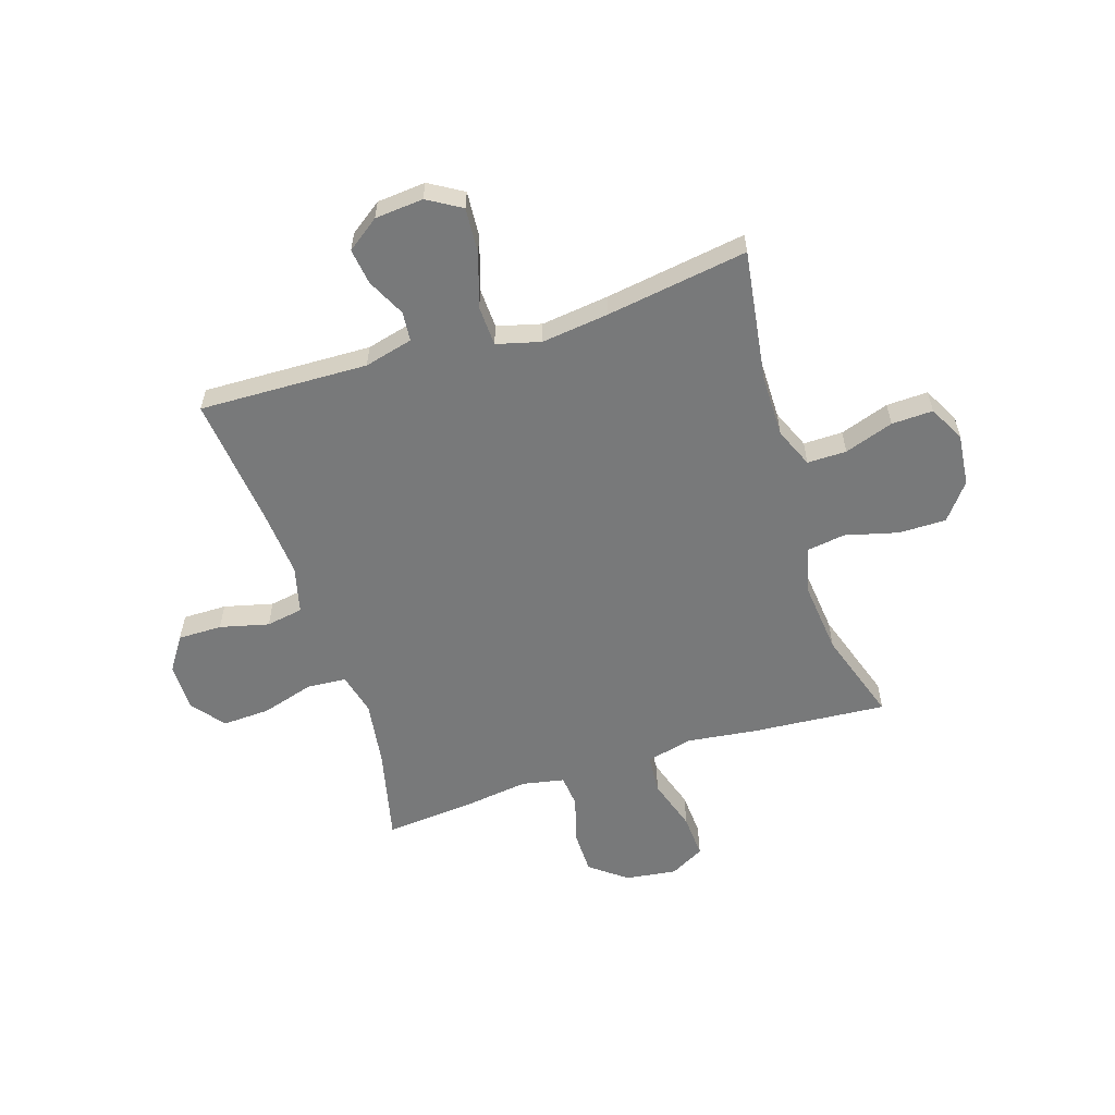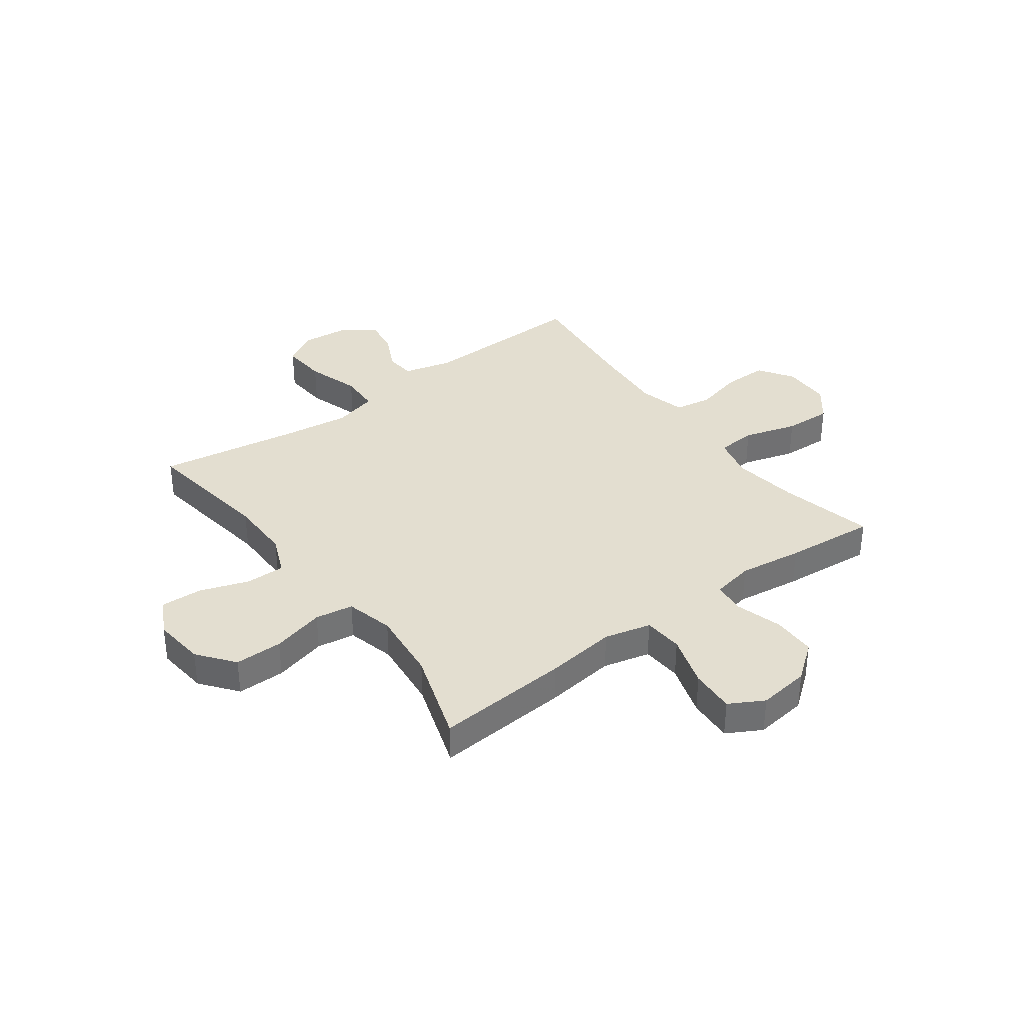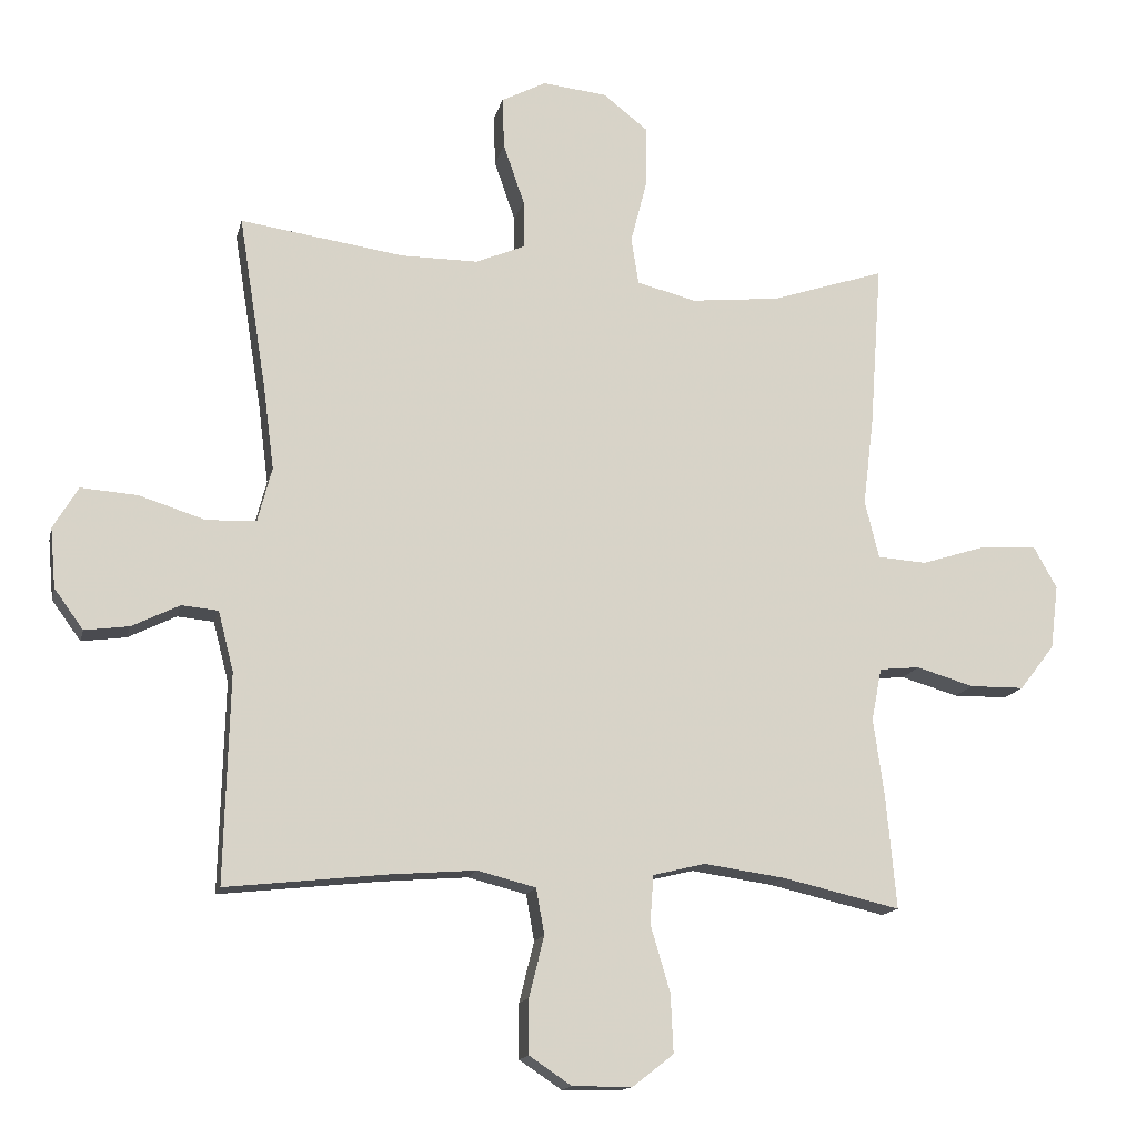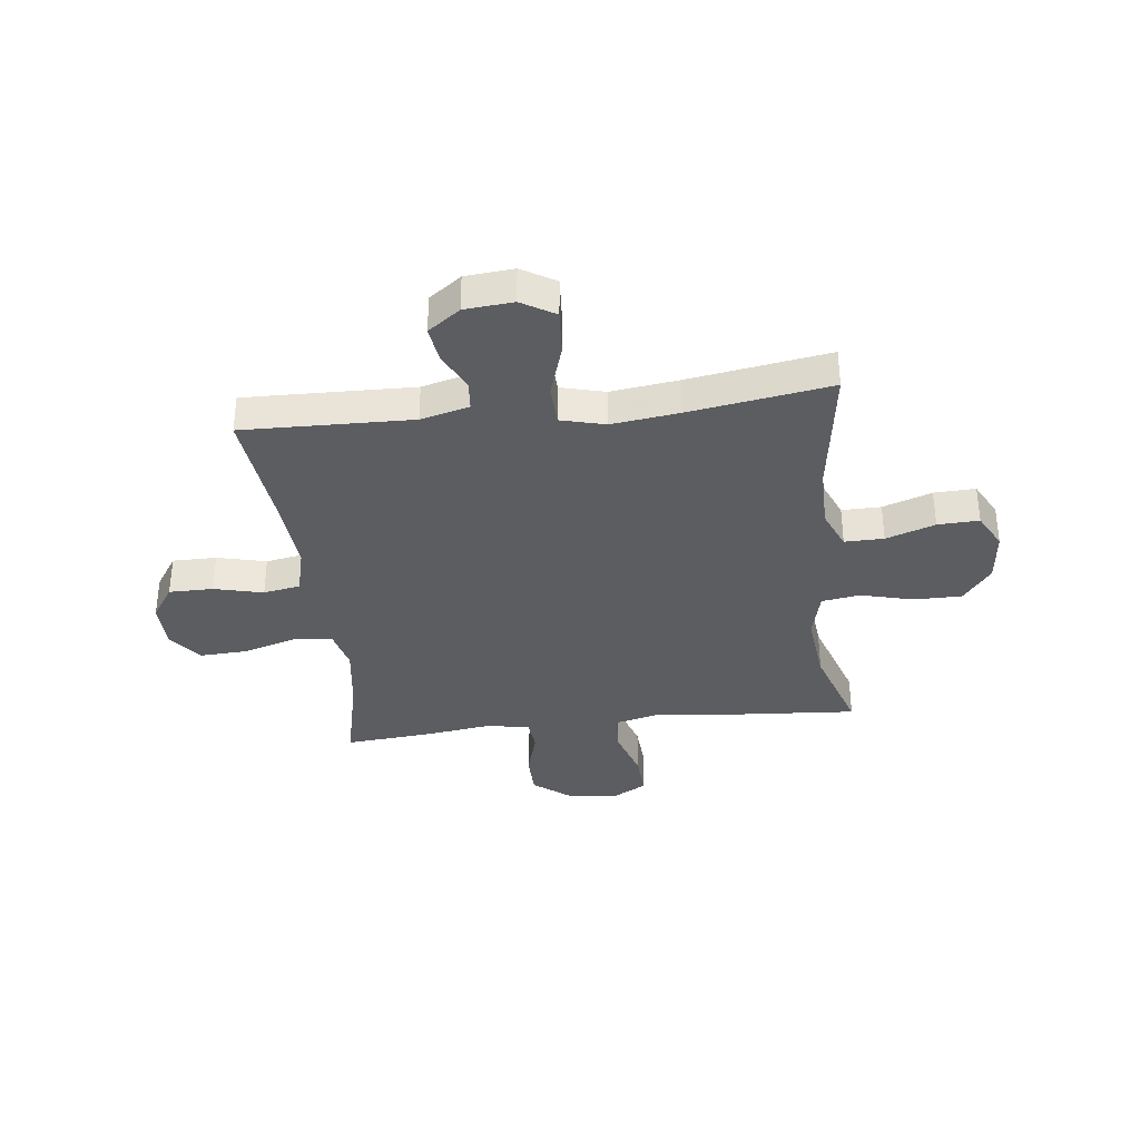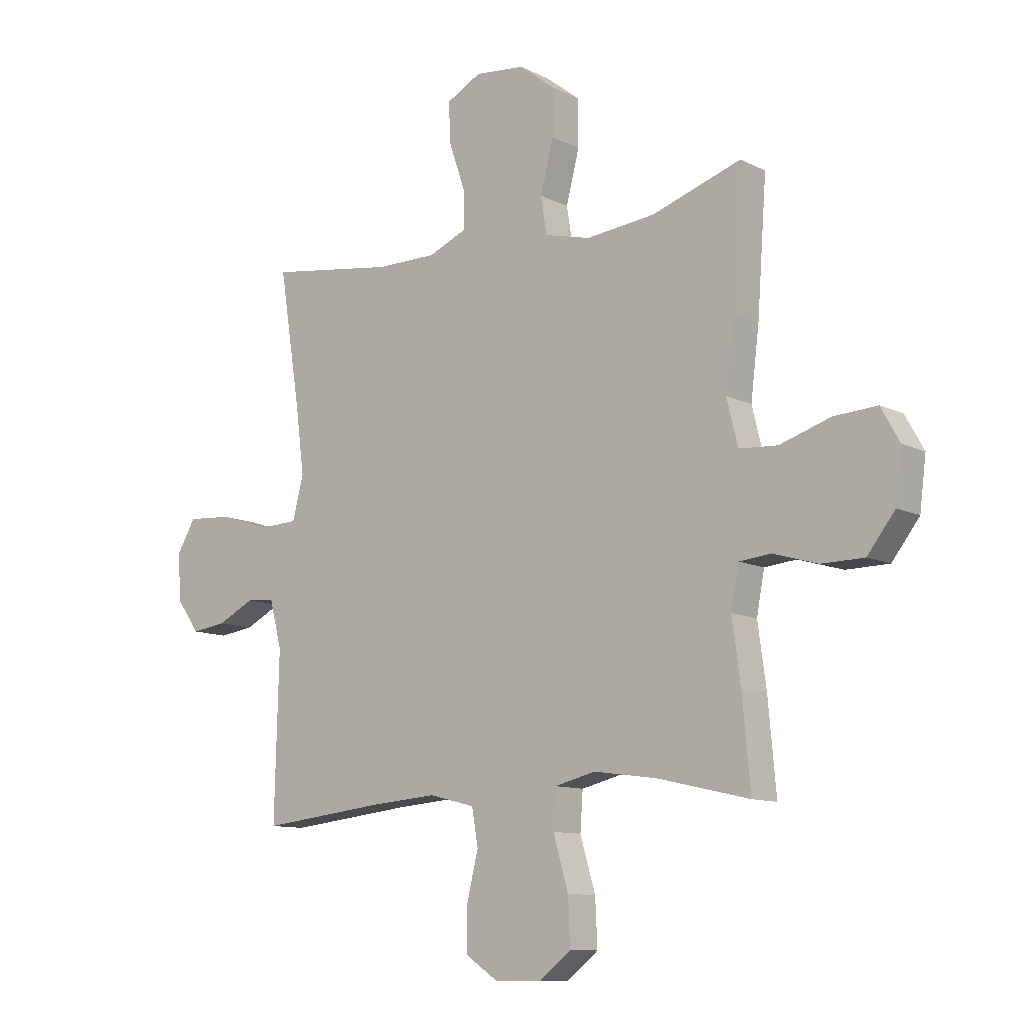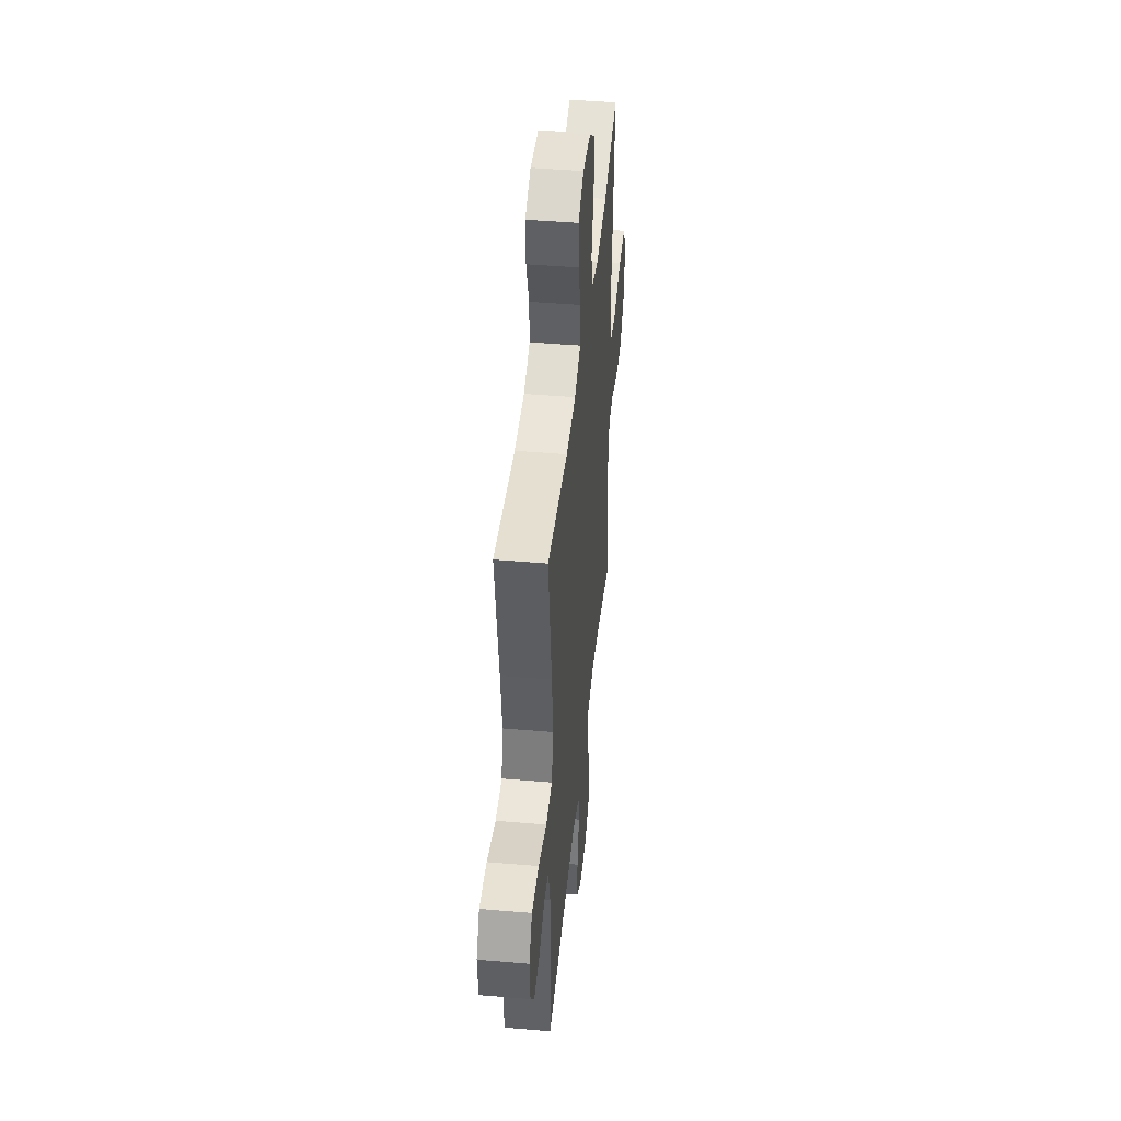
<metadata>
{"format":"obj","ext":"obj","renderer":"f3d","projection":"perspective","resolution":1024,"background":"white","views":[{"elev":-57.7,"azim":-72.4,"up":"+Y"},{"elev":35.9,"azim":53.5,"up":"+Y"},{"elev":-14.8,"azim":-12.7,"up":"+Z"},{"elev":-35.5,"azim":-83.3,"up":"+Y"},{"elev":-10.7,"azim":39.3,"up":"+Z"},{"elev":44.7,"azim":-84.3,"up":"+Z"}]}
</metadata>
<code>
v -0.5 0.07 0.5
v -0.257 0.07 0.465
v -0.142 0.07 0.465
v -0.069 0.07 0.496
v -0.07 0.07 0.568
v -0.101 0.07 0.658
v -0.104 0.07 0.734
v -0.038 0.07 0.769
v 0.058 0.07 0.759
v 0.125 0.07 0.707
v 0.125 0.07 0.619
v 0.1 0.07 0.522
v 0.111 0.07 0.452
v 0.199 0.07 0.43
v 0.331 0.07 0.444
v 0.5 0.07 0.5
v 0.482 0.07 0.254
v 0.466 0.07 0.124
v 0.487 0.07 0.038
v 0.56 0.07 0.033
v 0.657 0.07 0.064
v 0.739 0.07 0.069
v 0.774 0.07 0.006
v 0.762 0.07 -0.089
v 0.71 0.07 -0.156
v 0.629 0.07 -0.157
v 0.544 0.07 -0.132
v 0.484 0.07 -0.138
v 0.469 0.07 -0.216
v 0.485 0.07 -0.333
v 0.5 0.07 -0.5
v 0.326 0.07 -0.46
v 0.205 0.07 -0.443
v 0.127 0.07 -0.462
v 0.122 0.07 -0.534
v 0.151 0.07 -0.632
v 0.155 0.07 -0.719
v 0.095 0.07 -0.766
v 0.006 0.07 -0.767
v -0.057 0.07 -0.725
v -0.057 0.07 -0.644
v -0.035 0.07 -0.554
v -0.047 0.07 -0.486
v -0.134 0.07 -0.464
v -0.262 0.07 -0.474
v -0.5 0.07 -0.5
v -0.492 0.07 -0.19
v -0.515 0.07 -0.101
v -0.569 0.07 -0.096
v -0.64 0.07 -0.131
v -0.706 0.07 -0.14
v -0.749 0.07 -0.081
v -0.757 0.07 0.008
v -0.72 0.07 0.07
v -0.636 0.07 0.064
v -0.538 0.07 0.033
v -0.464 0.07 0.036
v -0.443 0.07 0.117
v -0.459 0.07 0.241
v -0.5 0 0.5
v -0.257 0 0.465
v -0.142 0 0.465
v -0.069 0 0.496
v -0.07 0 0.568
v -0.101 0 0.658
v -0.104 0 0.734
v -0.038 0 0.769
v 0.058 0 0.759
v 0.125 0 0.707
v 0.125 0 0.619
v 0.1 0 0.522
v 0.111 0 0.452
v 0.199 0 0.43
v 0.331 0 0.444
v 0.5 0 0.5
v 0.482 0 0.254
v 0.466 0 0.124
v 0.487 0 0.038
v 0.56 0 0.033
v 0.657 0 0.064
v 0.739 0 0.069
v 0.774 0 0.006
v 0.762 0 -0.089
v 0.71 0 -0.156
v 0.629 0 -0.157
v 0.544 0 -0.132
v 0.484 0 -0.138
v 0.469 0 -0.216
v 0.485 0 -0.333
v 0.5 0 -0.5
v 0.326 0 -0.46
v 0.205 0 -0.443
v 0.127 0 -0.462
v 0.122 0 -0.534
v 0.151 0 -0.632
v 0.155 0 -0.719
v 0.095 0 -0.766
v 0.006 0 -0.767
v -0.057 0 -0.725
v -0.057 0 -0.644
v -0.035 0 -0.554
v -0.047 0 -0.486
v -0.134 0 -0.464
v -0.262 0 -0.474
v -0.5 0 -0.5
v -0.492 0 -0.19
v -0.515 0 -0.101
v -0.569 0 -0.096
v -0.64 0 -0.131
v -0.706 0 -0.14
v -0.749 0 -0.081
v -0.757 0 0.008
v -0.72 0 0.07
v -0.636 0 0.064
v -0.538 0 0.033
v -0.464 0 0.036
v -0.443 0 0.117
v -0.459 0 0.241
f 54 55 56
f 53 54 56
f 52 53 56
f 51 52 56
f 50 51 56
f 49 50 56
f 48 49 56 57
f 47 48 57
f 47 57 58
f 46 47 58
f 45 46 58
f 40 41 42
f 39 40 42
f 38 39 42
f 37 38 42
f 36 37 42
f 35 36 42
f 34 35 42 43
f 33 34 43 44
f 29 30 31 32
f 28 29 32 33
f 25 26 27
f 24 25 27
f 23 24 27
f 22 23 27
f 21 22 27
f 20 21 27
f 19 20 27 28
f 28 33 44
f 19 28 44
f 18 19 44
f 44 45 58
f 18 44 58
f 17 18 58
f 16 17 58
f 15 16 58
f 10 11 12
f 9 10 12
f 8 9 12
f 7 8 12
f 6 7 12
f 5 6 12
f 4 5 12 13
f 59 1 2
f 59 2 3
f 14 15 58 59
f 13 14 59
f 4 13 59
f 3 4 59
f 115 114 113
f 115 113 112
f 115 112 111
f 115 111 110
f 115 110 109
f 115 109 108
f 116 115 108 107
f 116 107 106
f 117 116 106
f 117 106 105
f 117 105 104
f 101 100 99
f 101 99 98
f 101 98 97
f 101 97 96
f 101 96 95
f 101 95 94
f 102 101 94 93
f 103 102 93 92
f 91 90 89 88
f 92 91 88 87
f 86 85 84
f 86 84 83
f 86 83 82
f 86 82 81
f 86 81 80
f 86 80 79
f 87 86 79 78
f 103 92 87
f 103 87 78
f 103 78 77
f 117 104 103
f 117 103 77
f 117 77 76
f 117 76 75
f 117 75 74
f 71 70 69
f 71 69 68
f 71 68 67
f 71 67 66
f 71 66 65
f 71 65 64
f 72 71 64 63
f 61 60 118
f 62 61 118
f 118 117 74 73
f 118 73 72
f 118 72 63
f 118 63 62
f 1 60 61 2
f 2 61 62 3
f 3 62 63 4
f 4 63 64 5
f 5 64 65 6
f 6 65 66 7
f 7 66 67 8
f 8 67 68 9
f 9 68 69 10
f 10 69 70 11
f 11 70 71 12
f 12 71 72 13
f 13 72 73 14
f 14 73 74 15
f 15 74 75 16
f 16 75 76 17
f 17 76 77 18
f 18 77 78 19
f 19 78 79 20
f 20 79 80 21
f 21 80 81 22
f 22 81 82 23
f 23 82 83 24
f 24 83 84 25
f 25 84 85 26
f 26 85 86 27
f 27 86 87 28
f 28 87 88 29
f 29 88 89 30
f 30 89 90 31
f 31 90 91 32
f 32 91 92 33
f 33 92 93 34
f 34 93 94 35
f 35 94 95 36
f 36 95 96 37
f 37 96 97 38
f 38 97 98 39
f 39 98 99 40
f 40 99 100 41
f 41 100 101 42
f 42 101 102 43
f 43 102 103 44
f 44 103 104 45
f 45 104 105 46
f 46 105 106 47
f 47 106 107 48
f 48 107 108 49
f 49 108 109 50
f 50 109 110 51
f 51 110 111 52
f 52 111 112 53
f 53 112 113 54
f 54 113 114 55
f 55 114 115 56
f 56 115 116 57
f 57 116 117 58
f 58 117 118 59
f 59 118 60 1

</code>
